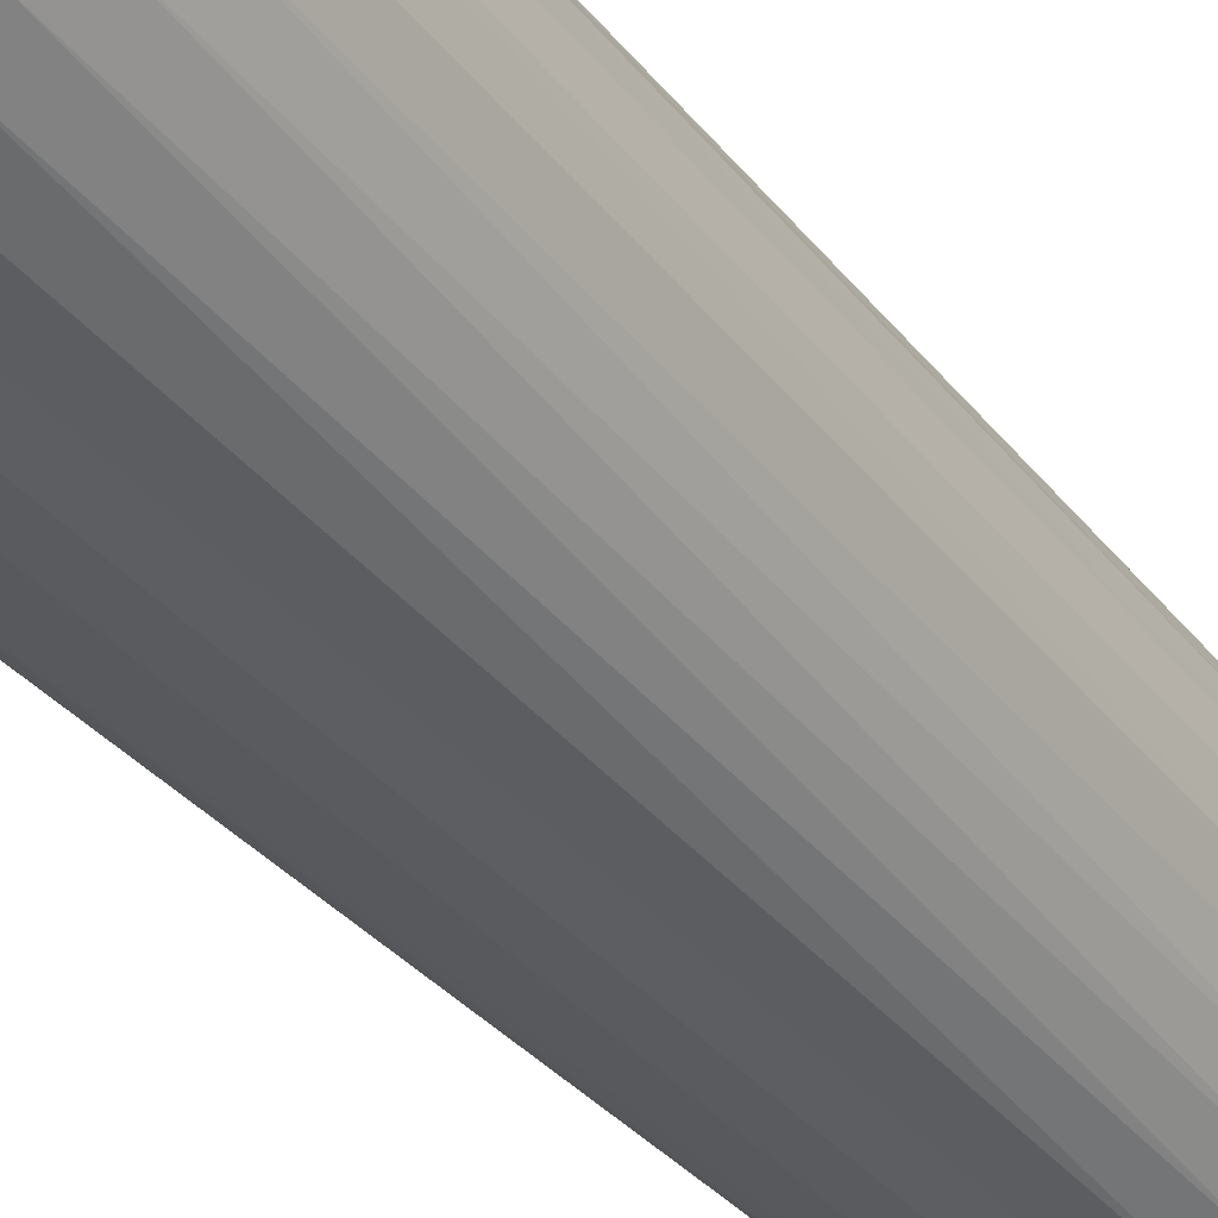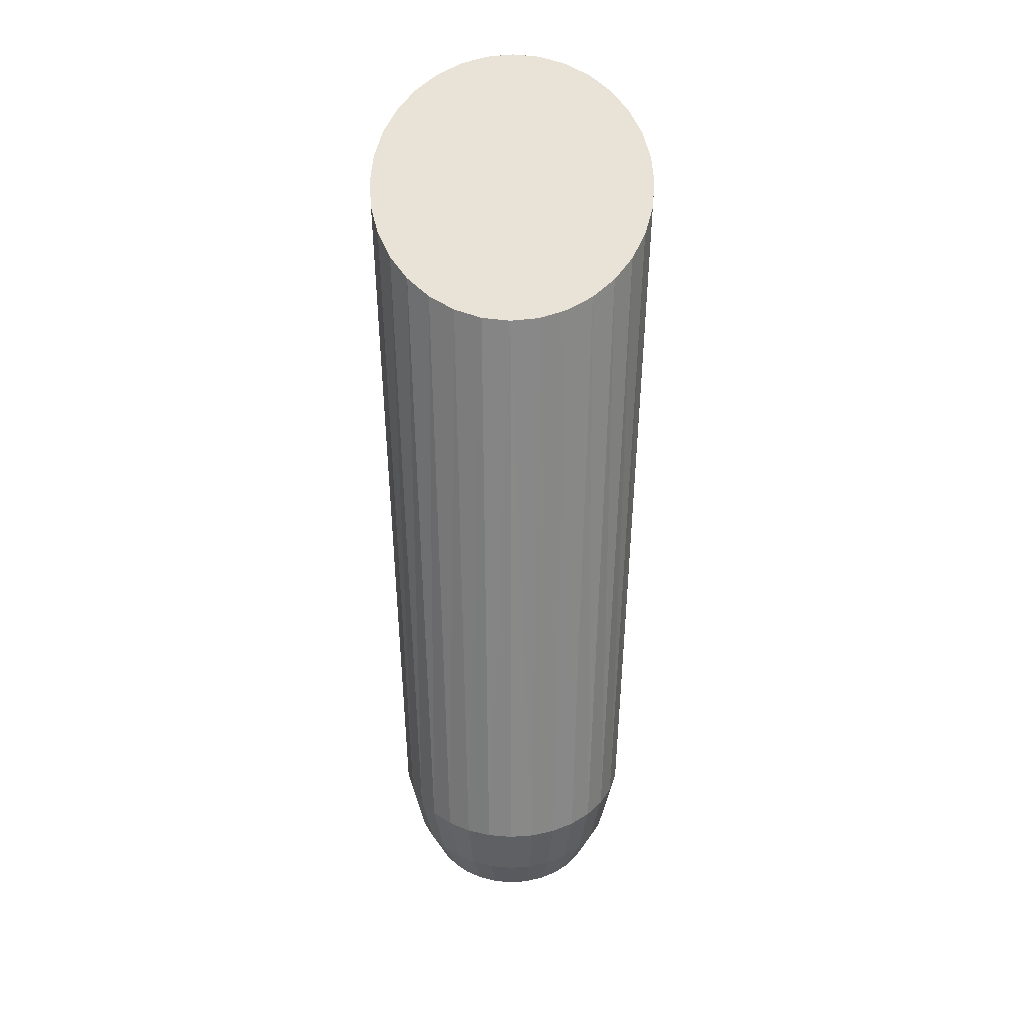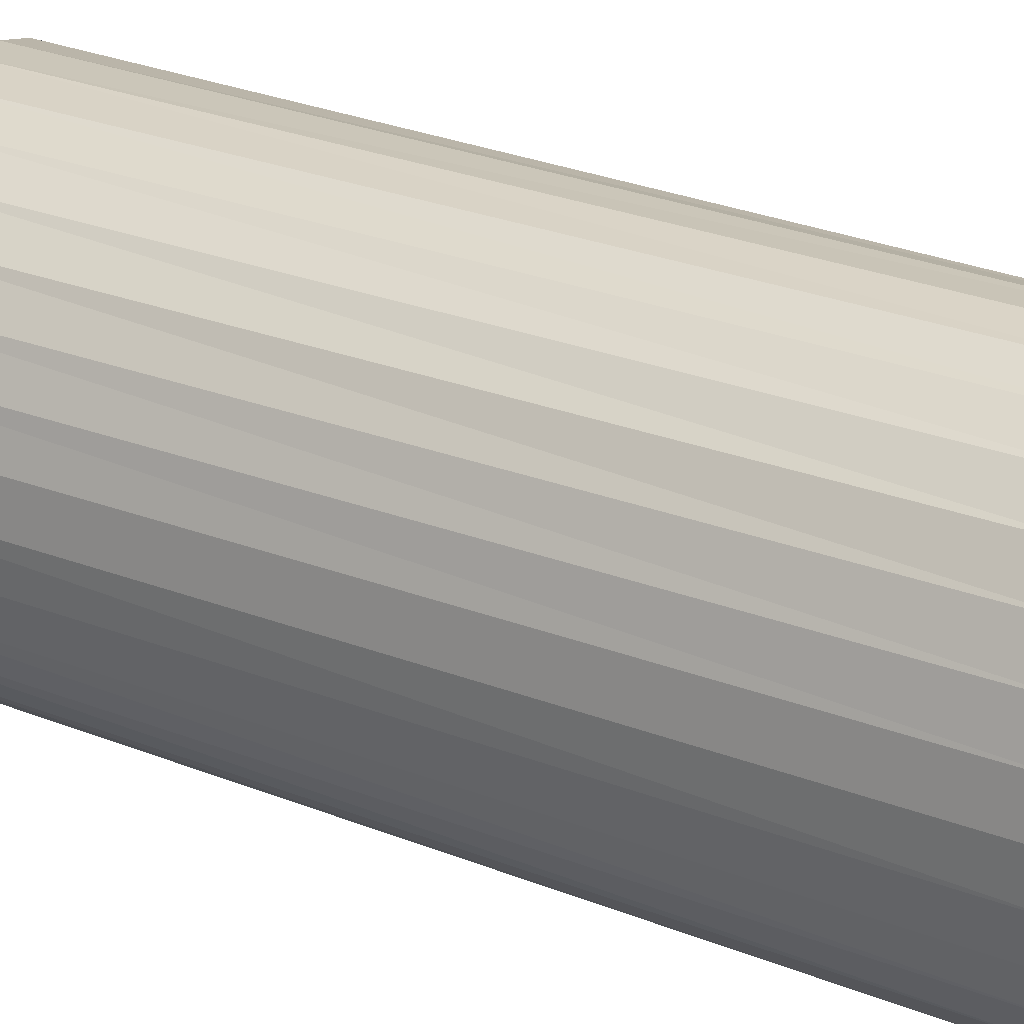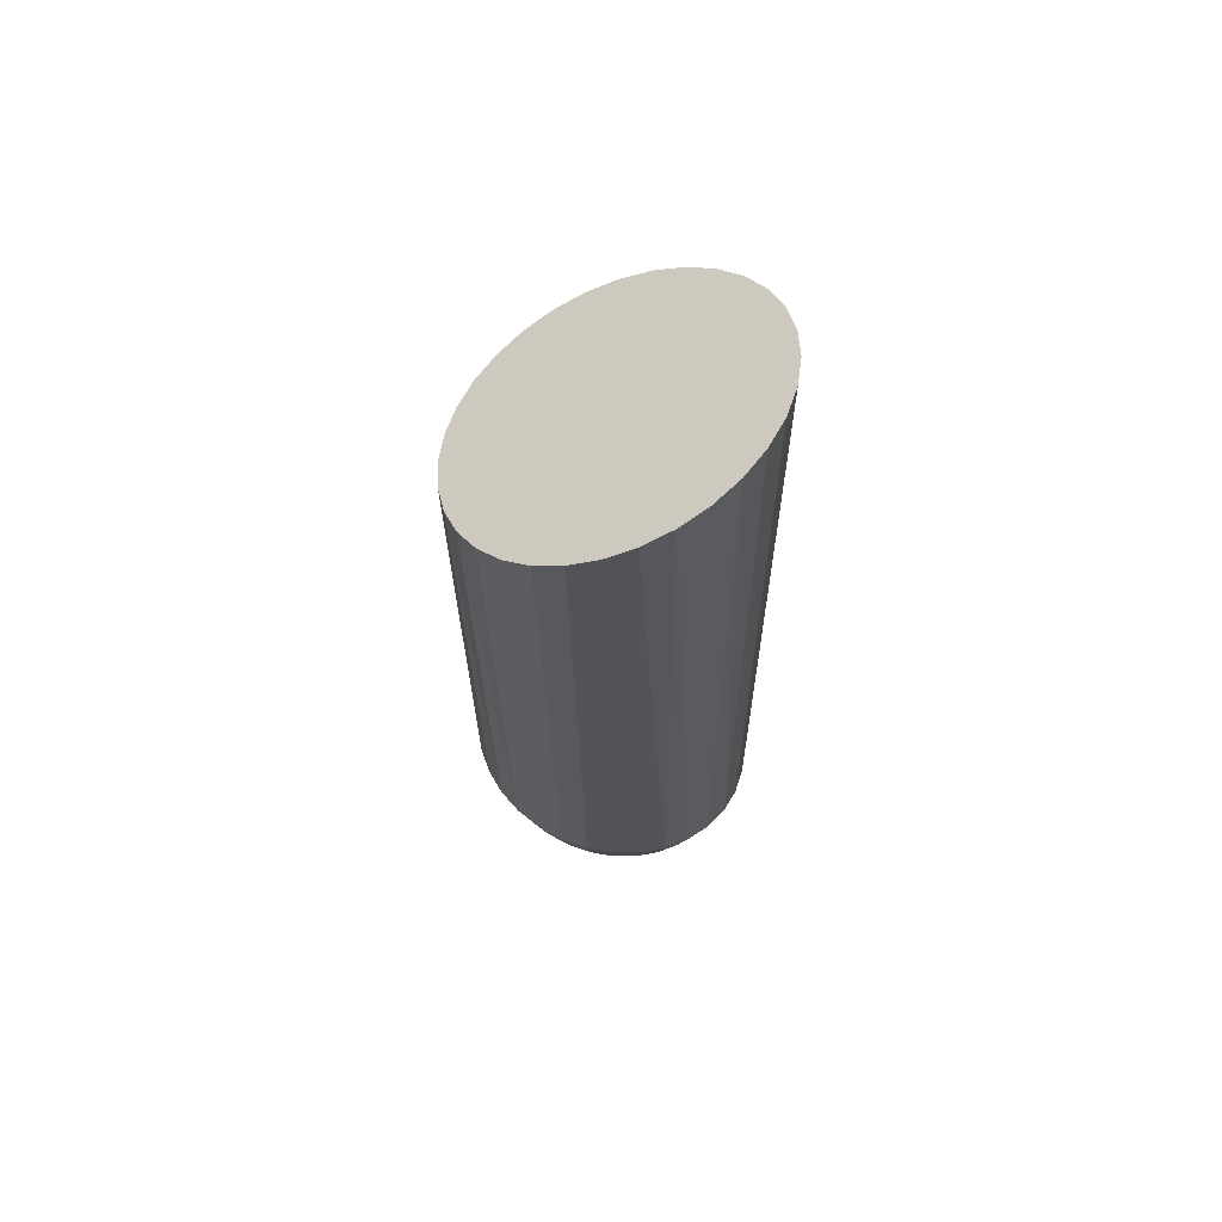
<metadata>
{"format":"obj","ext":"obj","renderer":"f3d","projection":"perspective","resolution":1024,"background":"white","views":[{"elev":-35.6,"azim":33.9,"up":"+Y"},{"elev":28.0,"azim":-179.4,"up":"+Z"},{"elev":25.2,"azim":124.4,"up":"+Y"},{"elev":66.1,"azim":-65.5,"up":"+Z"}]}
</metadata>
<code>
o Cylinder_Cylinder.001
v -0 0.1252 -2.005
v 0 0.4778 0.5954
v 0.02093 0.1228 -2.005
v 0.09655 0.4686 0.6017
v 0.04106 0.1157 -2.005
v 0.1894 0.4415 0.6202
v 0.05961 0.1041 -2.005
v 0.275 0.3974 0.6503
v 0.07587 0.08853 -2.005
v 0.35 0.3381 0.6908
v 0.08922 0.06956 -2.005
v 0.4115 0.2658 0.7401
v 0.09913 0.04791 -2.005
v 0.4572 0.1834 0.7964
v 0.1052 0.02442 -2.005
v 0.4854 0.09388 0.8575
v 0.1073 -0 -2.005
v 0.4949 0.000839 0.921
v 0.1052 -0.02443 -2.005
v 0.4854 -0.09221 0.9846
v 0.09913 -0.04791 -2.005
v 0.4572 -0.1817 1.046
v 0.08922 -0.06956 -2.005
v 0.4115 -0.2641 1.102
v 0.07587 -0.08853 -2.005
v 0.35 -0.3364 1.151
v 0.05961 -0.1041 -2.005
v 0.275 -0.3957 1.192
v 0.04106 -0.1157 -2.005
v 0.1894 -0.4398 1.222
v 0.02093 -0.1228 -2.005
v 0.09655 -0.4669 1.24
v 0 -0.1252 -2.005
v -0 -0.4761 1.247
v -0.02093 -0.1228 -2.005
v -0.09655 -0.4669 1.24
v -0.04106 -0.1157 -2.005
v -0.1894 -0.4398 1.222
v -0.05961 -0.1041 -2.005
v -0.275 -0.3957 1.192
v -0.07587 -0.08853 -2.005
v -0.35 -0.3364 1.151
v -0.08922 -0.06956 -2.005
v -0.4115 -0.2641 1.102
v -0.09913 -0.04791 -2.005
v -0.4572 -0.1817 1.046
v -0.1052 -0.02442 -2.005
v -0.4854 -0.09221 0.9846
v -0.1073 0 -2.005
v -0.4949 0.000839 0.921
v -0.1052 0.02442 -2.005
v -0.4854 0.09388 0.8575
v -0.09913 0.04791 -2.005
v -0.4572 0.1834 0.7964
v -0.08922 0.06956 -2.005
v -0.4115 0.2658 0.7401
v -0.07587 0.08853 -2.005
v -0.35 0.3381 0.6908
v -0.05961 0.1041 -2.005
v -0.275 0.3974 0.6503
v -0.04106 0.1157 -2.005
v -0.1894 0.4415 0.6202
v -0.02093 0.1228 -2.005
v -0.09655 0.4686 0.6017
v 0 0.5 -1.539
v 0.0836 0.4904 -1.539
v 0.164 0.4619 -1.539
v 0.2381 0.4157 -1.539
v 0.303 0.3536 -1.539
v 0.3563 0.2778 -1.539
v 0.3959 0.1913 -1.539
v 0.4203 0.09755 -1.539
v 0.4285 -0 -1.539
v 0.4203 -0.09755 -1.539
v 0.3959 -0.1913 -1.539
v 0.3563 -0.2778 -1.539
v 0.303 -0.3536 -1.539
v 0.2381 -0.4157 -1.539
v 0.164 -0.4619 -1.539
v 0.0836 -0.4904 -1.539
v -0 -0.5 -1.539
v -0.0836 -0.4904 -1.539
v -0.164 -0.4619 -1.539
v -0.2381 -0.4157 -1.539
v -0.303 -0.3536 -1.539
v -0.3563 -0.2778 -1.539
v -0.3959 -0.1913 -1.539
v -0.4203 -0.09755 -1.539
v -0.4285 0 -1.539
v -0.4203 0.09755 -1.539
v -0.3959 0.1913 -1.539
v -0.3563 0.2778 -1.539
v -0.303 0.3536 -1.539
v -0.2381 0.4157 -1.539
v -0.164 0.4619 -1.539
v -0.0836 0.4904 -1.539
v -0 0.4464 -1.734
v 0.07464 0.4379 -1.734
v 0.1464 0.4125 -1.734
v 0.2126 0.3712 -1.734
v 0.2705 0.3157 -1.734
v 0.3181 0.248 -1.734
v 0.3535 0.1708 -1.734
v 0.3753 0.0871 -1.734
v 0.3826 -0 -1.734
v 0.3753 -0.0871 -1.734
v 0.3535 -0.1708 -1.734
v 0.3181 -0.248 -1.734
v 0.2705 -0.3157 -1.734
v 0.2126 -0.3712 -1.734
v 0.1464 -0.4125 -1.734
v 0.07464 -0.4379 -1.734
v -0 -0.4464 -1.734
v -0.07464 -0.4379 -1.734
v -0.1464 -0.4125 -1.734
v -0.2126 -0.3712 -1.734
v -0.2705 -0.3157 -1.734
v -0.3181 -0.248 -1.734
v -0.3535 -0.1708 -1.734
v -0.3753 -0.0871 -1.734
v -0.3826 0 -1.734
v -0.3753 0.0871 -1.734
v -0.3535 0.1708 -1.734
v -0.3181 0.248 -1.734
v -0.2705 0.3157 -1.734
v -0.2126 0.3712 -1.734
v -0.1464 0.4125 -1.734
v -0.07464 0.4379 -1.734
v -0 0.3686 -1.871
v 0.06163 0.3615 -1.871
v 0.1209 0.3405 -1.871
v 0.1755 0.3065 -1.871
v 0.2234 0.2606 -1.871
v 0.2626 0.2048 -1.871
v 0.2918 0.1411 -1.871
v 0.3098 0.07191 -1.871
v 0.3159 -0 -1.871
v 0.3098 -0.07191 -1.871
v 0.2918 -0.1411 -1.871
v 0.2626 -0.2048 -1.871
v 0.2234 -0.2606 -1.871
v 0.1755 -0.3065 -1.871
v 0.1209 -0.3405 -1.871
v 0.06163 -0.3615 -1.871
v -0 -0.3686 -1.871
v -0.06163 -0.3615 -1.871
v -0.1209 -0.3405 -1.871
v -0.1755 -0.3065 -1.871
v -0.2234 -0.2606 -1.871
v -0.2626 -0.2048 -1.871
v -0.2918 -0.1411 -1.871
v -0.3098 -0.07191 -1.871
v -0.3159 0 -1.871
v -0.3098 0.07191 -1.871
v -0.2918 0.1411 -1.871
v -0.2626 0.2048 -1.871
v -0.2234 0.2606 -1.871
v -0.1755 0.3065 -1.871
v -0.1209 0.3405 -1.871
v -0.06163 0.3615 -1.871
v -0 0.3202 -1.911
v 0.05354 0.3141 -1.911
v 0.105 0.2959 -1.911
v 0.1525 0.2663 -1.911
v 0.1941 0.2264 -1.911
v 0.2282 0.1779 -1.911
v 0.2536 0.1225 -1.911
v 0.2692 0.06247 -1.911
v 0.2744 -0 -1.911
v 0.2692 -0.06247 -1.911
v 0.2536 -0.1225 -1.911
v 0.2282 -0.1779 -1.911
v 0.1941 -0.2264 -1.911
v 0.1525 -0.2663 -1.911
v 0.105 -0.2959 -1.911
v 0.05354 -0.3141 -1.911
v -0 -0.3202 -1.911
v -0.05354 -0.3141 -1.911
v -0.105 -0.2959 -1.911
v -0.1525 -0.2663 -1.911
v -0.1941 -0.2264 -1.911
v -0.2282 -0.1779 -1.911
v -0.2536 -0.1225 -1.911
v -0.2692 -0.06247 -1.911
v -0.2744 0 -1.911
v -0.2692 0.06247 -1.911
v -0.2536 0.1225 -1.911
v -0.2282 0.1779 -1.911
v -0.1941 0.2264 -1.911
v -0.1525 0.2663 -1.911
v -0.105 0.2959 -1.911
v -0.05354 0.3141 -1.911
v -0 0.2656 -1.953
v 0.0444 0.2605 -1.953
v 0.0871 0.2454 -1.953
v 0.1264 0.2208 -1.953
v 0.1609 0.1878 -1.953
v 0.1892 0.1475 -1.953
v 0.2103 0.1016 -1.953
v 0.2232 0.05181 -1.953
v 0.2276 -0 -1.953
v 0.2232 -0.05181 -1.953
v 0.2103 -0.1016 -1.953
v 0.1892 -0.1475 -1.953
v 0.1609 -0.1878 -1.953
v 0.1264 -0.2208 -1.953
v 0.0871 -0.2454 -1.953
v 0.0444 -0.2605 -1.953
v -0 -0.2656 -1.953
v -0.0444 -0.2605 -1.953
v -0.0871 -0.2454 -1.953
v -0.1264 -0.2208 -1.953
v -0.1609 -0.1878 -1.953
v -0.1892 -0.1475 -1.953
v -0.2103 -0.1016 -1.953
v -0.2232 -0.05181 -1.953
v -0.2276 0 -1.953
v -0.2232 0.05181 -1.953
v -0.2103 0.1016 -1.953
v -0.1892 0.1475 -1.953
v -0.1609 0.1878 -1.953
v -0.1264 0.2208 -1.953
v -0.0871 0.2454 -1.953
v -0.0444 0.2605 -1.953
v -0 0.1966 -1.982
v 0.03287 0.1928 -1.982
v 0.06448 0.1816 -1.982
v 0.09362 0.1635 -1.982
v 0.1191 0.139 -1.982
v 0.1401 0.1092 -1.982
v 0.1557 0.07524 -1.982
v 0.1653 0.03836 -1.982
v 0.1685 -0 -1.982
v 0.1653 -0.03836 -1.982
v 0.1557 -0.07524 -1.982
v 0.1401 -0.1092 -1.982
v 0.1191 -0.139 -1.982
v 0.09362 -0.1635 -1.982
v 0.06448 -0.1816 -1.982
v 0.03287 -0.1928 -1.982
v -0 -0.1966 -1.982
v -0.03287 -0.1928 -1.982
v -0.06448 -0.1816 -1.982
v -0.09362 -0.1635 -1.982
v -0.1191 -0.139 -1.982
v -0.1401 -0.1092 -1.982
v -0.1557 -0.07524 -1.982
v -0.1653 -0.03836 -1.982
v -0.1685 0 -1.982
v -0.1653 0.03836 -1.982
v -0.1557 0.07524 -1.982
v -0.1401 0.1092 -1.982
v -0.1191 0.139 -1.982
v -0.09362 0.1635 -1.982
v -0.06448 0.1816 -1.982
v -0.03287 0.1928 -1.982
f 2 66 65
f 4 67 66
f 6 68 67
f 8 69 68
f 10 70 69
f 12 71 70
f 14 72 71
f 16 73 72
f 18 74 73
f 20 75 74
f 22 76 75
f 24 77 76
f 26 78 77
f 28 79 78
f 30 80 79
f 32 81 80
f 81 36 82
f 82 38 83
f 83 40 84
f 84 42 85
f 85 44 86
f 86 46 87
f 87 48 88
f 88 50 89
f 89 52 90
f 90 54 91
f 91 56 92
f 92 58 93
f 93 60 94
f 94 62 95
f 10 8 58
f 95 64 96
f 96 2 65
f 59 61 7
f 97 66 98
f 98 67 99
f 99 68 100
f 100 69 101
f 101 70 102
f 102 71 103
f 103 72 104
f 104 73 105
f 106 73 74
f 107 74 75
f 108 75 76
f 109 76 77
f 110 77 78
f 111 78 79
f 112 79 80
f 113 80 81
f 113 82 114
f 114 83 115
f 115 84 116
f 116 85 117
f 117 86 118
f 118 87 119
f 119 88 120
f 120 89 121
f 122 89 90
f 123 90 91
f 124 91 92
f 125 92 93
f 126 93 94
f 127 94 95
f 128 95 96
f 97 96 65
f 129 98 130
f 130 99 131
f 131 100 132
f 132 101 133
f 133 102 134
f 134 103 135
f 135 104 136
f 136 105 137
f 138 105 106
f 139 106 107
f 140 107 108
f 141 108 109
f 142 109 110
f 143 110 111
f 144 111 112
f 145 112 113
f 145 114 146
f 146 115 147
f 147 116 148
f 148 117 149
f 149 118 150
f 150 119 151
f 151 120 152
f 152 121 153
f 154 121 122
f 155 122 123
f 156 123 124
f 157 124 125
f 158 125 126
f 159 126 127
f 160 127 128
f 129 128 97
f 161 130 162
f 162 131 163
f 163 132 164
f 164 133 165
f 165 134 166
f 166 135 167
f 167 136 168
f 168 137 169
f 170 137 138
f 171 138 139
f 172 139 140
f 173 140 141
f 174 141 142
f 175 142 143
f 176 143 144
f 177 144 145
f 177 146 178
f 178 147 179
f 179 148 180
f 180 149 181
f 181 150 182
f 182 151 183
f 183 152 184
f 184 153 185
f 186 153 154
f 187 154 155
f 188 155 156
f 189 156 157
f 190 157 158
f 191 158 159
f 192 159 160
f 161 160 129
f 193 162 194
f 194 163 195
f 195 164 196
f 196 165 197
f 197 166 198
f 198 167 199
f 199 168 200
f 200 169 201
f 202 169 170
f 203 170 171
f 204 171 172
f 205 172 173
f 206 173 174
f 207 174 175
f 208 175 176
f 209 176 177
f 209 178 210
f 210 179 211
f 211 180 212
f 212 181 213
f 213 182 214
f 214 183 215
f 215 184 216
f 216 185 217
f 218 185 186
f 219 186 187
f 220 187 188
f 221 188 189
f 222 189 190
f 223 190 191
f 224 191 192
f 193 192 161
f 225 194 226
f 226 195 227
f 227 196 228
f 228 197 229
f 229 198 230
f 230 199 231
f 231 200 232
f 232 201 233
f 234 201 202
f 235 202 203
f 236 203 204
f 237 204 205
f 238 205 206
f 239 206 207
f 240 207 208
f 241 208 209
f 241 210 242
f 242 211 243
f 243 212 244
f 244 213 245
f 245 214 246
f 246 215 247
f 247 216 248
f 248 217 249
f 250 217 218
f 251 218 219
f 252 219 220
f 253 220 221
f 254 221 222
f 255 222 223
f 256 223 224
f 225 224 193
f 1 226 3
f 3 227 5
f 5 228 7
f 7 229 9
f 9 230 11
f 11 231 13
f 13 232 15
f 15 233 17
f 19 233 234
f 21 234 235
f 23 235 236
f 25 236 237
f 27 237 238
f 29 238 239
f 31 239 240
f 33 240 241
f 33 242 35
f 35 243 37
f 37 244 39
f 39 245 41
f 41 246 43
f 43 247 45
f 45 248 47
f 47 249 49
f 51 249 250
f 53 250 251
f 55 251 252
f 57 252 253
f 59 253 254
f 61 254 255
f 63 255 256
f 1 256 225
f 2 4 66
f 4 6 67
f 6 8 68
f 8 10 69
f 10 12 70
f 12 14 71
f 14 16 72
f 16 18 73
f 18 20 74
f 20 22 75
f 22 24 76
f 24 26 77
f 26 28 78
f 28 30 79
f 30 32 80
f 32 34 81
f 81 34 36
f 82 36 38
f 83 38 40
f 84 40 42
f 85 42 44
f 86 44 46
f 87 46 48
f 88 48 50
f 89 50 52
f 90 52 54
f 91 54 56
f 92 56 58
f 93 58 60
f 94 60 62
f 6 4 62
f 4 2 64
f 62 4 64
f 62 60 6
f 60 58 8
f 6 60 8
f 58 56 10
f 56 54 12
f 10 56 12
f 54 52 16
f 52 50 18
f 50 48 20
f 48 46 22
f 46 44 22
f 44 42 24
f 22 44 24
f 42 40 26
f 40 38 28
f 26 40 28
f 38 36 32
f 36 34 32
f 32 30 38
f 30 28 38
f 26 24 42
f 22 20 48
f 20 18 50
f 18 16 52
f 16 14 54
f 14 12 54
f 95 62 64
f 96 64 2
f 63 1 3
f 3 5 63
f 5 7 61
f 63 5 61
f 7 9 57
f 9 11 55
f 11 13 55
f 13 15 53
f 55 13 53
f 15 17 49
f 17 19 47
f 19 21 47
f 21 23 45
f 47 21 45
f 23 25 41
f 25 27 39
f 27 29 39
f 29 31 37
f 39 29 37
f 31 33 35
f 35 37 31
f 39 41 25
f 41 43 23
f 43 45 23
f 47 49 17
f 49 51 15
f 51 53 15
f 55 57 9
f 57 59 7
f 97 65 66
f 98 66 67
f 99 67 68
f 100 68 69
f 101 69 70
f 102 70 71
f 103 71 72
f 104 72 73
f 106 105 73
f 107 106 74
f 108 107 75
f 109 108 76
f 110 109 77
f 111 110 78
f 112 111 79
f 113 112 80
f 113 81 82
f 114 82 83
f 115 83 84
f 116 84 85
f 117 85 86
f 118 86 87
f 119 87 88
f 120 88 89
f 122 121 89
f 123 122 90
f 124 123 91
f 125 124 92
f 126 125 93
f 127 126 94
f 128 127 95
f 97 128 96
f 129 97 98
f 130 98 99
f 131 99 100
f 132 100 101
f 133 101 102
f 134 102 103
f 135 103 104
f 136 104 105
f 138 137 105
f 139 138 106
f 140 139 107
f 141 140 108
f 142 141 109
f 143 142 110
f 144 143 111
f 145 144 112
f 145 113 114
f 146 114 115
f 147 115 116
f 148 116 117
f 149 117 118
f 150 118 119
f 151 119 120
f 152 120 121
f 154 153 121
f 155 154 122
f 156 155 123
f 157 156 124
f 158 157 125
f 159 158 126
f 160 159 127
f 129 160 128
f 161 129 130
f 162 130 131
f 163 131 132
f 164 132 133
f 165 133 134
f 166 134 135
f 167 135 136
f 168 136 137
f 170 169 137
f 171 170 138
f 172 171 139
f 173 172 140
f 174 173 141
f 175 174 142
f 176 175 143
f 177 176 144
f 177 145 146
f 178 146 147
f 179 147 148
f 180 148 149
f 181 149 150
f 182 150 151
f 183 151 152
f 184 152 153
f 186 185 153
f 187 186 154
f 188 187 155
f 189 188 156
f 190 189 157
f 191 190 158
f 192 191 159
f 161 192 160
f 193 161 162
f 194 162 163
f 195 163 164
f 196 164 165
f 197 165 166
f 198 166 167
f 199 167 168
f 200 168 169
f 202 201 169
f 203 202 170
f 204 203 171
f 205 204 172
f 206 205 173
f 207 206 174
f 208 207 175
f 209 208 176
f 209 177 178
f 210 178 179
f 211 179 180
f 212 180 181
f 213 181 182
f 214 182 183
f 215 183 184
f 216 184 185
f 218 217 185
f 219 218 186
f 220 219 187
f 221 220 188
f 222 221 189
f 223 222 190
f 224 223 191
f 193 224 192
f 225 193 194
f 226 194 195
f 227 195 196
f 228 196 197
f 229 197 198
f 230 198 199
f 231 199 200
f 232 200 201
f 234 233 201
f 235 234 202
f 236 235 203
f 237 236 204
f 238 237 205
f 239 238 206
f 240 239 207
f 241 240 208
f 241 209 210
f 242 210 211
f 243 211 212
f 244 212 213
f 245 213 214
f 246 214 215
f 247 215 216
f 248 216 217
f 250 249 217
f 251 250 218
f 252 251 219
f 253 252 220
f 254 253 221
f 255 254 222
f 256 255 223
f 225 256 224
f 1 225 226
f 3 226 227
f 5 227 228
f 7 228 229
f 9 229 230
f 11 230 231
f 13 231 232
f 15 232 233
f 19 17 233
f 21 19 234
f 23 21 235
f 25 23 236
f 27 25 237
f 29 27 238
f 31 29 239
f 33 31 240
f 33 241 242
f 35 242 243
f 37 243 244
f 39 244 245
f 41 245 246
f 43 246 247
f 45 247 248
f 47 248 249
f 51 49 249
f 53 51 250
f 55 53 251
f 57 55 252
f 59 57 253
f 61 59 254
f 63 61 255
f 1 63 256

</code>
